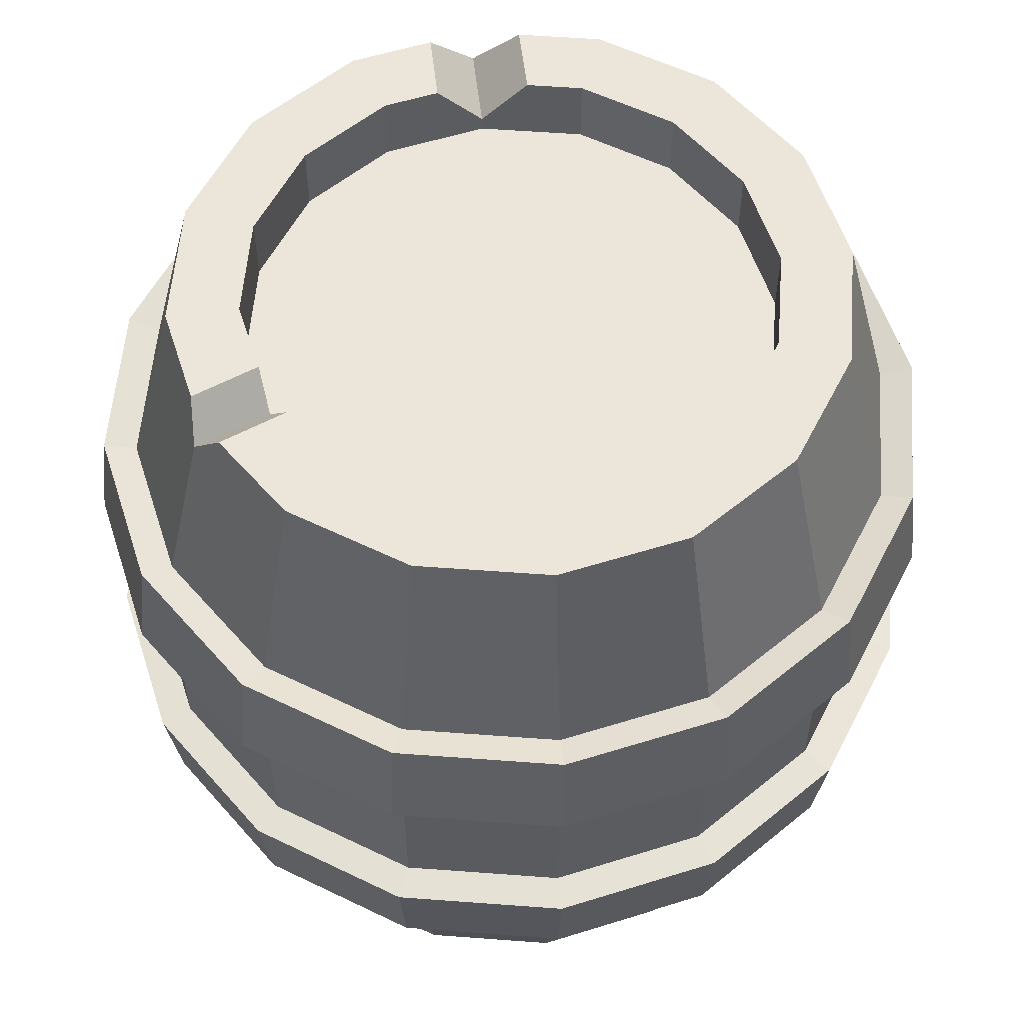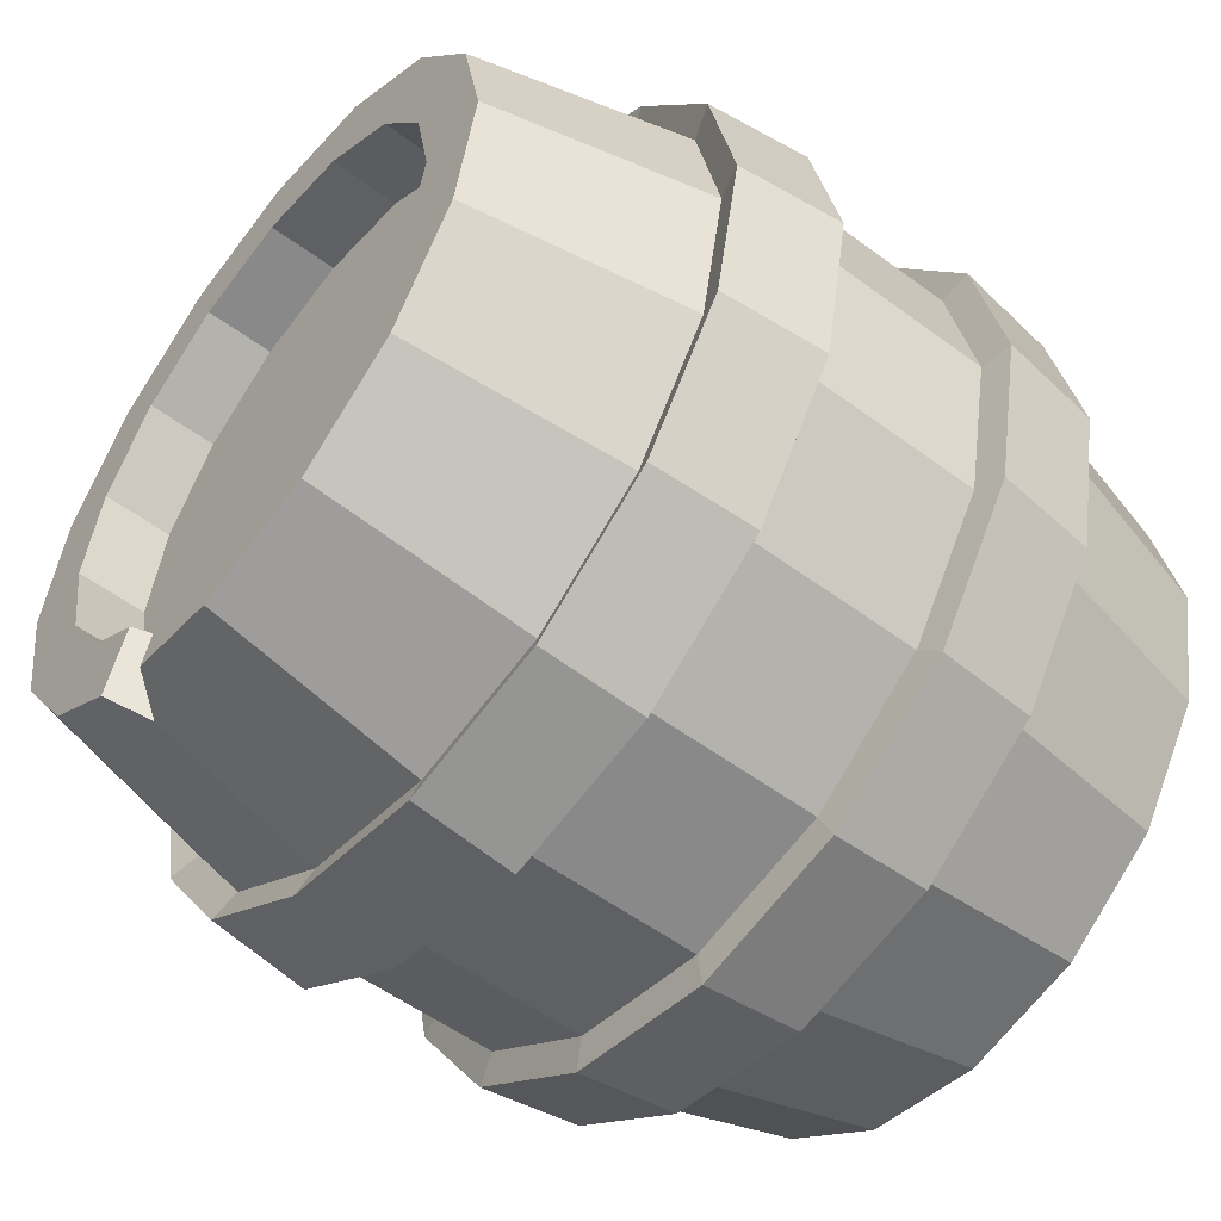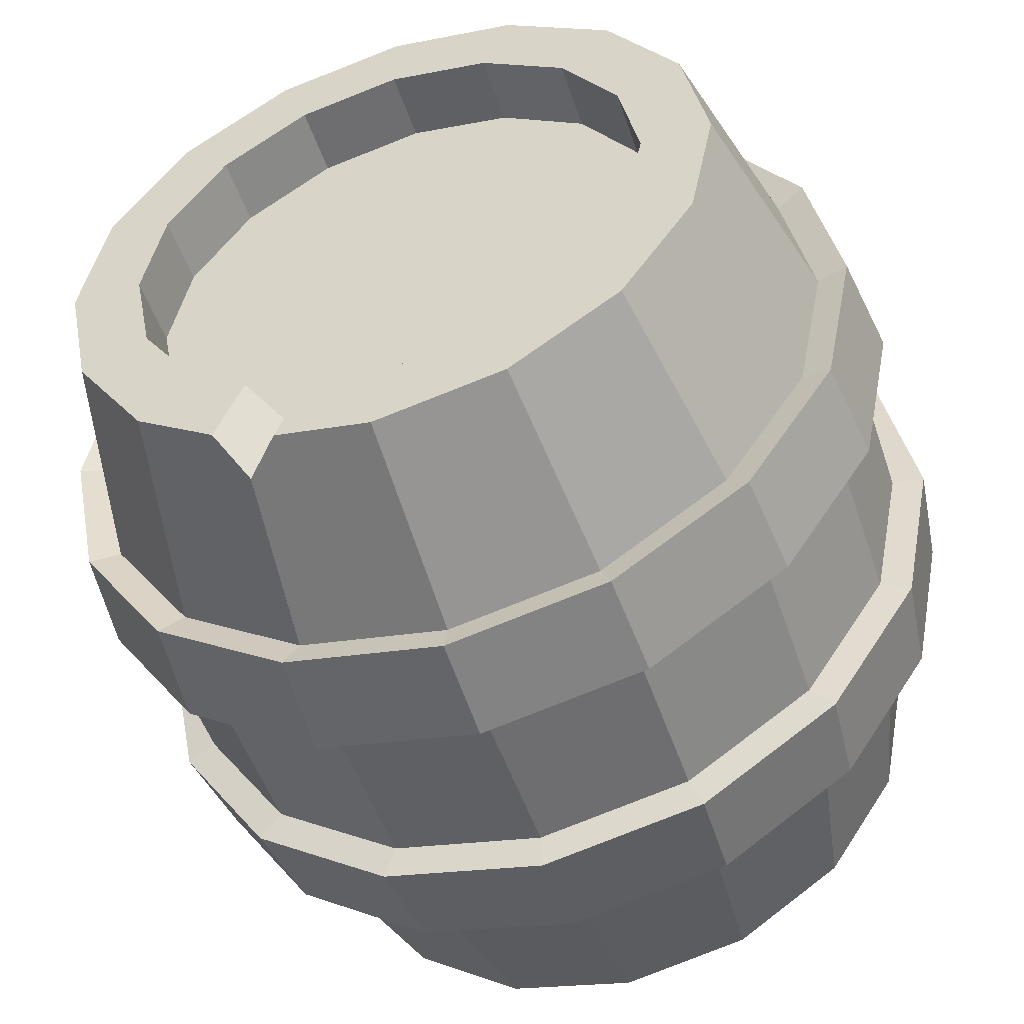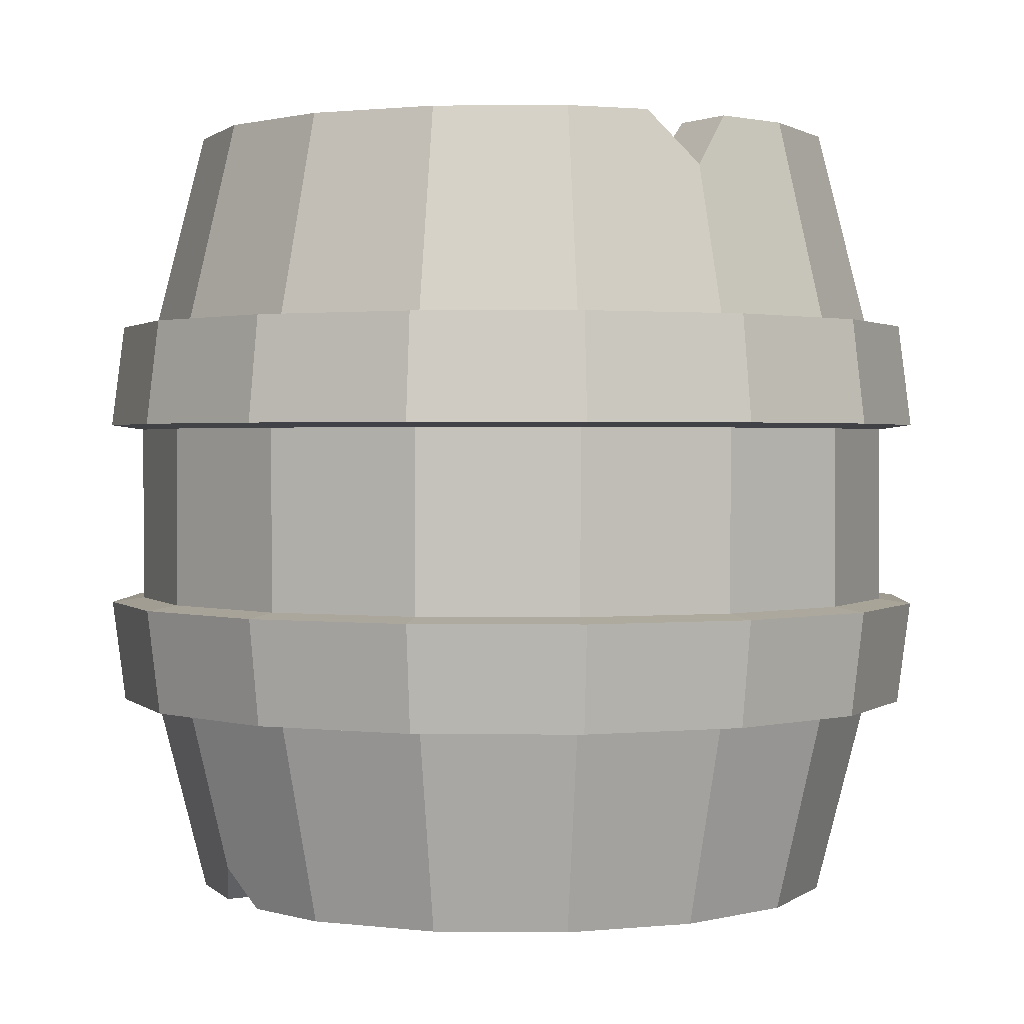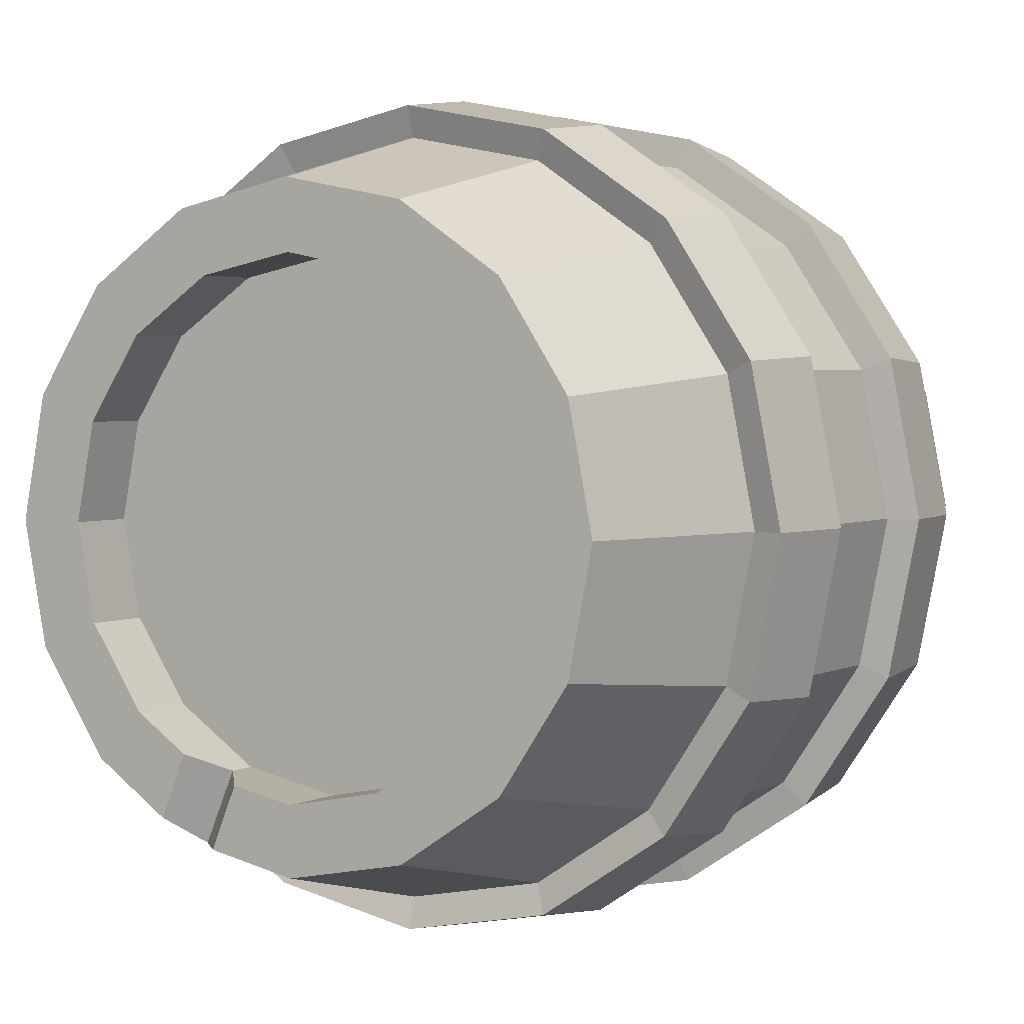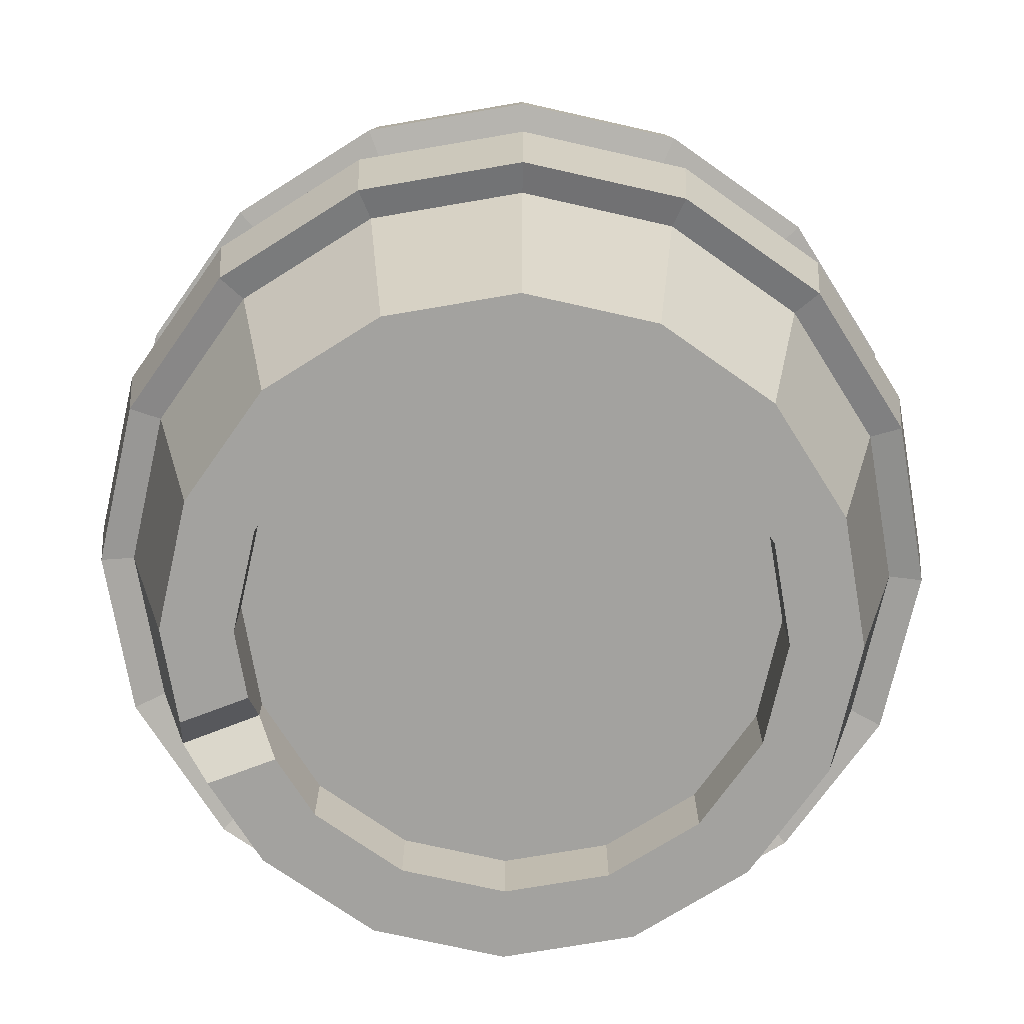
<metadata>
{"format":"obj","ext":"obj","renderer":"f3d","projection":"perspective","resolution":1024,"background":"white","views":[{"elev":56.6,"azim":105.7,"up":"+Y"},{"elev":-54.0,"azim":51.7,"up":"+Z"},{"elev":-50.4,"azim":18.3,"up":"+Z"},{"elev":1.4,"azim":-99.3,"up":"+Y"},{"elev":2.9,"azim":32.0,"up":"+Z"},{"elev":-72.6,"azim":-46.5,"up":"+Y"}]}
</metadata>
<code>
o Cylinder_Cylinder.001
v -0 -1.198 -0.7884
v -0 1.198 -0.7884
v 0.3017 -1.198 -0.7284
v 0.3017 1.198 -0.7284
v 0.5575 -1.198 -0.5575
v 0.5575 1.198 -0.5575
v 0.7284 -1.198 -0.3017
v 0.7284 1.198 -0.3017
v 0.7884 -1.198 0
v 0.7884 1.198 0
v 0.7284 -1.198 0.3017
v 0.7284 1.198 0.3017
v 0.5575 -1.198 0.5575
v 0.3017 -1.198 0.7284
v 0.3017 1.198 0.7284
v -0 -1.198 0.7884
v -0 1.198 0.7884
v -0.3017 -1.198 0.7284
v -0.3017 1.198 0.7284
v -0.5575 -1.198 0.5575
v -0.5575 1.198 0.5575
v -0.7284 -1.198 0.3017
v -0.7884 -1.198 0
v -0.7884 1.198 0
v -0.7284 -1.198 -0.3017
v -0.7284 1.198 -0.3017
v -0.5575 -1.198 -0.5575
v -0.5575 1.198 -0.5575
v -0.3017 1.198 -0.7284
v -0 -0.2685 -1.196
v -0 -0.5651 -1.159
v -0 0.5651 -1.159
v -0 0.2685 -1.196
v 0.4575 0.2685 -1.105
v 0.4436 0.5651 -1.071
v 0.4436 -0.5651 -1.071
v 0.4575 -0.2685 -1.105
v 0.8454 0.2685 -0.8454
v 0.8196 0.5651 -0.8196
v 0.8196 -0.5651 -0.8196
v 0.8454 -0.2685 -0.8454
v 1.105 0.2685 -0.4575
v 1.071 0.5651 -0.4436
v 1.071 -0.5651 -0.4436
v 1.105 -0.2685 -0.4575
v 1.196 0.2685 0
v 1.159 0.5651 0
v 1.159 -0.5651 0
v 1.196 -0.2685 0
v 1.105 0.2685 0.4575
v 1.071 0.5651 0.4436
v 1.071 -0.5651 0.4436
v 1.105 -0.2685 0.4575
v 0.8454 0.2685 0.8454
v 0.8196 0.5651 0.8196
v 0.8196 -0.5651 0.8196
v 0.8454 -0.2685 0.8454
v 0.4575 0.2685 1.105
v 0.4436 0.5651 1.071
v 0.4436 -0.5651 1.071
v 0.4575 -0.2685 1.105
v -0 0.2685 1.196
v -0 0.5651 1.159
v -0 -0.5651 1.159
v -0 -0.2685 1.196
v -0.4575 0.2685 1.105
v -0.4436 0.5651 1.071
v -0.4436 -0.5651 1.071
v -0.4575 -0.2685 1.105
v -0.8454 0.2685 0.8454
v -0.8196 0.5651 0.8196
v -0.8196 -0.5651 0.8196
v -0.8454 -0.2685 0.8454
v -1.105 0.2685 0.4575
v -1.071 0.5651 0.4436
v -1.071 -0.5651 0.4436
v -1.105 -0.2685 0.4575
v -1.196 0.2685 -0
v -1.159 0.5651 -0
v -1.159 -0.5651 -0
v -1.196 -0.2685 -0
v -1.105 0.2685 -0.4575
v -1.071 0.5651 -0.4436
v -1.071 -0.5651 -0.4436
v -1.105 -0.2685 -0.4575
v -0.8454 0.2685 -0.8454
v -0.8196 0.5651 -0.8196
v -0.8196 -0.5651 -0.8196
v -0.8454 -0.2685 -0.8454
v -0.4575 0.2685 -1.105
v -0.4436 0.5651 -1.071
v -0.4436 -0.5651 -1.071
v -0.4575 -0.2685 -1.105
v -0.4801 -0.5941 -1.159
v -0.4952 -0.2823 -1.196
v -0 -0.2823 -1.294
v -0 -0.5941 -1.255
v -0.4952 0.2823 -1.196
v -0.4801 0.5941 -1.159
v -0 0.5941 -1.255
v -0 0.2823 -1.294
v -0.8871 -0.5941 -0.8871
v -0.915 -0.2823 -0.915
v -0.915 0.2823 -0.915
v -0.8871 0.5941 -0.8871
v -1.159 -0.5941 -0.4801
v -1.196 -0.2823 -0.4952
v -1.196 0.2823 -0.4952
v -1.159 0.5941 -0.4801
v -1.255 -0.5941 -0
v -1.294 -0.2823 -0
v -1.294 0.2823 -0
v -1.255 0.5941 -0
v -1.159 -0.5941 0.4801
v -1.196 -0.2823 0.4952
v -1.196 0.2823 0.4952
v -1.159 0.5941 0.4801
v -0.8871 -0.5941 0.8871
v -0.915 -0.2823 0.915
v -0.915 0.2823 0.915
v -0.8871 0.5941 0.8871
v -0.4801 -0.5941 1.159
v -0.4952 -0.2823 1.196
v -0.4952 0.2823 1.196
v -0.4801 0.5941 1.159
v -0 -0.5941 1.255
v -0 -0.2823 1.294
v -0 0.2823 1.294
v -0 0.5941 1.255
v 0.4801 -0.5941 1.159
v 0.4952 -0.2823 1.196
v 0.4952 0.2823 1.196
v 0.4801 0.5941 1.159
v 0.8871 -0.5941 0.8871
v 0.915 -0.2823 0.915
v 0.915 0.2823 0.915
v 0.8871 0.5941 0.8871
v 1.159 -0.5941 0.4801
v 1.196 -0.2823 0.4952
v 1.196 0.2823 0.4952
v 1.159 0.5941 0.4801
v 1.255 -0.5941 0
v 1.294 -0.2823 0
v 1.294 0.2823 0
v 1.255 0.5941 0
v 1.159 -0.5941 -0.4801
v 1.196 -0.2823 -0.4952
v 1.196 0.2823 -0.4952
v 1.159 0.5941 -0.4801
v 0.8871 -0.5941 -0.8871
v 0.915 -0.2823 -0.915
v 0.915 0.2823 -0.915
v 0.8871 0.5941 -0.8871
v 0.4801 -0.5941 -1.159
v 0.4952 -0.2823 -1.196
v 0.4952 0.2823 -1.196
v 0.4801 0.5941 -1.159
v 0 -1.198 -1
v 0.3827 -1.198 -0.9239
v 0.3827 1.198 -0.9239
v 0 1.198 -1
v 0.7071 -1.198 -0.7071
v 0.7071 1.198 -0.7071
v 0.9239 -1.198 -0.3827
v 0.9239 1.198 -0.3827
v 1 -1.198 0
v 1 1.198 0
v 0.9239 -1.198 0.3827
v 0.9239 1.198 0.3827
v 0.7071 -1.198 0.7071
v 0.3827 -1.198 0.9239
v 0.3827 1.198 0.9239
v -0 -1.198 1
v -0 1.198 1
v -0.3827 -1.198 0.9239
v -0.3827 1.198 0.9239
v -0.7071 -1.198 0.7071
v -0.7071 1.198 0.7071
v -0.9239 -1.198 0.3827
v -1 -1.198 -0
v -1 1.198 -0
v -0.9239 -1.198 -0.3827
v -0.9239 1.198 -0.3827
v -0.7071 -1.198 -0.7071
v -0.7071 1.198 -0.7071
v -0.3827 1.198 -0.9239
v -0 -0.989 -0.7884
v 0.3017 -0.989 -0.7284
v 0.3017 0.989 -0.7284
v -0 0.989 -0.7884
v 0.5575 -0.989 -0.5575
v 0.5575 0.989 -0.5575
v 0.7284 -0.989 -0.3017
v 0.7284 0.989 -0.3017
v 0.7884 -0.989 0
v 0.7884 0.989 0
v 0.7284 -0.989 0.3017
v 0.7284 0.989 0.3017
v 0.5575 -0.989 0.5575
v 0.5575 0.989 0.5575
v 0.3017 -0.989 0.7284
v 0.3017 0.989 0.7284
v -0 -0.989 0.7884
v -0 0.989 0.7884
v -0.3017 -0.989 0.7284
v -0.3017 0.989 0.7284
v -0.5575 -0.989 0.5575
v -0.5575 0.989 0.5575
v -0.7284 -0.989 0.3017
v -0.7284 0.989 0.3017
v -0.7884 -0.989 0
v -0.7884 0.989 0
v -0.7284 -0.989 -0.3017
v -0.7284 0.989 -0.3017
v -0.5575 -0.989 -0.5575
v -0.5575 0.989 -0.5575
v -0.3017 -0.989 -0.7284
v -0.3017 0.989 -0.7284
v 0.4811 1.198 0.6086
v 0.6086 1.198 0.4811
v 0.5575 1.09 0.5575
v 0.5575 1.09 0.5575
v 0.7582 1.198 0.6306
v 0.6306 1.198 0.7582
v 0.7255 1.095 0.7255
v 0.7255 1.095 0.7255
v -0.7559 1.198 0.1638
v -0.6503 1.198 0.4186
v -0.7284 1.033 0.3017
v -0.7284 1.033 0.3017
v -0.8458 1.198 0.4996
v -0.9513 1.198 0.2448
v -0.9606 1.04 0.3979
v -0.3876 -1.198 -0.6711
v -0.2005 -1.198 -0.7486
v -0.3017 -1.077 -0.7284
v -0.2814 -1.198 -0.944
v -0.4685 -1.198 -0.8665
v -0.3939 -1.082 -0.9509
v -0.3939 -1.082 -0.9509
f 35 160 163 39
f 37 34 38 41
f 41 38 42 45
f 45 42 46 49
f 49 46 50 53
f 53 50 54 57
f 57 54 58 61
f 61 58 62 65
f 65 62 66 69
f 69 66 70 73
f 73 70 74 77
f 77 74 78 81
f 81 78 82 85
f 85 82 86 89
f 3 5 191 188
f 89 86 90 93
f 32 161 160 35
f 17 15 202 204
f 30 33 34 37
f 91 186 161 32
f 237 239 92 31 158
f 87 185 186 91
f 182 84 88 184
f 83 183 185 87
f 180 80 84 182
f 79 181 183 83
f 179 76 80 180
f 177 72 76 179
f 75 233 232 181 79
f 175 68 72 177
f 67 176 178 71
f 173 64 68 175
f 63 174 176 67
f 171 60 64 173
f 59 172 174 63
f 170 56 60 171
f 168 52 56 170
f 55 225 224 172 59
f 166 48 52 168
f 47 167 169 51
f 164 44 48 166
f 43 165 167 47
f 162 40 44 164
f 39 163 165 43
f 159 36 40 162
f 93 90 33 30
f 158 31 36 159
f 3 1 158 159
f 2 4 160 161
f 5 3 159 162
f 4 6 163 160
f 7 5 162 164
f 6 8 165 163
f 9 7 164 166
f 8 10 167 165
f 11 9 166 168
f 10 12 169 167
f 13 11 168 170
f 15 219 221 200 202
f 14 13 170 171
f 12 220 223 169
f 16 14 171 173
f 15 17 174 172
f 18 16 173 175
f 17 19 176 174
f 20 18 175 177
f 19 21 178 176
f 22 20 177 179
f 24 227 229 210 212
f 23 22 179 180
f 21 228 231 178
f 25 23 180 182
f 24 26 183 181
f 27 25 182 184
f 26 28 185 183
f 236 235 1 187 217
f 28 29 186 185
f 184 88 92 239 238
f 29 2 161 186
f 189 190 218 216 214 212 210 208 206 204 202 200 198 196 194 192
f 187 188 191 193 195 197 199 201 203 205 207 209 211 213 215 217
f 29 28 216 218
f 16 18 205 203
f 6 4 189 192
f 1 235 237 158
f 19 17 204 206
f 5 7 193 191
f 2 29 218 190
f 18 20 207 205
f 8 6 192 194
f 21 19 206 208
f 7 9 195 193
f 20 22 209 207
f 10 8 194 196
f 227 24 181 232
f 9 11 197 195
f 22 23 211 209
f 12 10 196 198
f 71 178 231 233 75
f 11 13 199 197
f 23 25 213 211
f 219 15 172 224
f 26 24 212 214
f 13 14 201 199
f 25 27 215 213
f 51 169 223 225 55
f 1 3 188 187
f 28 26 214 216
f 14 16 203 201
f 4 2 190 189
f 234 27 184 238
f 219 222 221
f 222 220 221
f 223 226 225
f 226 224 225
f 219 224 226 222
f 222 226 223 220
f 221 220 12 198 200
f 227 230 229
f 230 228 229
f 227 232 233 230
f 230 233 231 228
f 229 228 21 208 210
f 237 240 239
f 240 238 239
f 237 235 236 240
f 240 236 234 238
f 27 234 236 217 215
f 86 82 108 104
f 65 69 123 127
f 83 87 105 109
f 52 48 142 138
f 70 66 124 120
f 49 53 139 143
f 34 33 101 156
f 88 84 106 102
f 67 71 121 125
f 32 35 157 100
f 85 89 103 107
f 54 50 140 136
f 36 31 97 154
f 72 68 122 118
f 51 55 137 141
f 30 37 155 96
f 90 86 104 98
f 69 73 119 123
f 38 34 156 152
f 87 91 99 105
f 56 52 138 134
f 35 39 153 157
f 74 70 120 116
f 53 57 135 139
f 92 88 102 94
f 71 75 117 121
f 40 36 154 150
f 89 93 95 103
f 58 54 136 132
f 37 41 151 155
f 76 72 118 114
f 55 59 133 137
f 95 96 97 94
f 99 100 101 98
f 103 95 94 102
f 105 99 98 104
f 107 103 102 106
f 109 105 104 108
f 111 107 106 110
f 113 109 108 112
f 115 111 110 114
f 117 113 112 116
f 119 115 114 118
f 121 117 116 120
f 123 119 118 122
f 125 121 120 124
f 127 123 122 126
f 129 125 124 128
f 131 127 126 130
f 133 129 128 132
f 135 131 130 134
f 137 133 132 136
f 139 135 134 138
f 141 137 136 140
f 143 139 138 142
f 145 141 140 144
f 147 143 142 146
f 149 145 144 148
f 151 147 146 150
f 153 149 148 152
f 155 151 150 154
f 157 153 152 156
f 96 155 154 97
f 100 157 156 101
f 47 51 141 145
f 68 64 126 122
f 50 46 144 140
f 81 85 107 111
f 63 67 125 129
f 84 80 110 106
f 45 49 143 147
f 66 62 128 124
f 48 44 146 142
f 79 83 109 113
f 61 65 127 131
f 82 78 112 108
f 43 47 145 149
f 64 60 130 126
f 46 42 148 144
f 77 81 111 115
f 93 30 96 95
f 59 63 129 133
f 80 76 114 110
f 41 45 147 151
f 62 58 132 128
f 31 92 94 97
f 44 40 150 146
f 75 79 113 117
f 57 61 131 135
f 78 74 116 112
f 91 32 100 99
f 39 43 149 153
f 60 56 134 130
f 42 38 152 148
f 73 77 115 119
f 33 90 98 101

</code>
